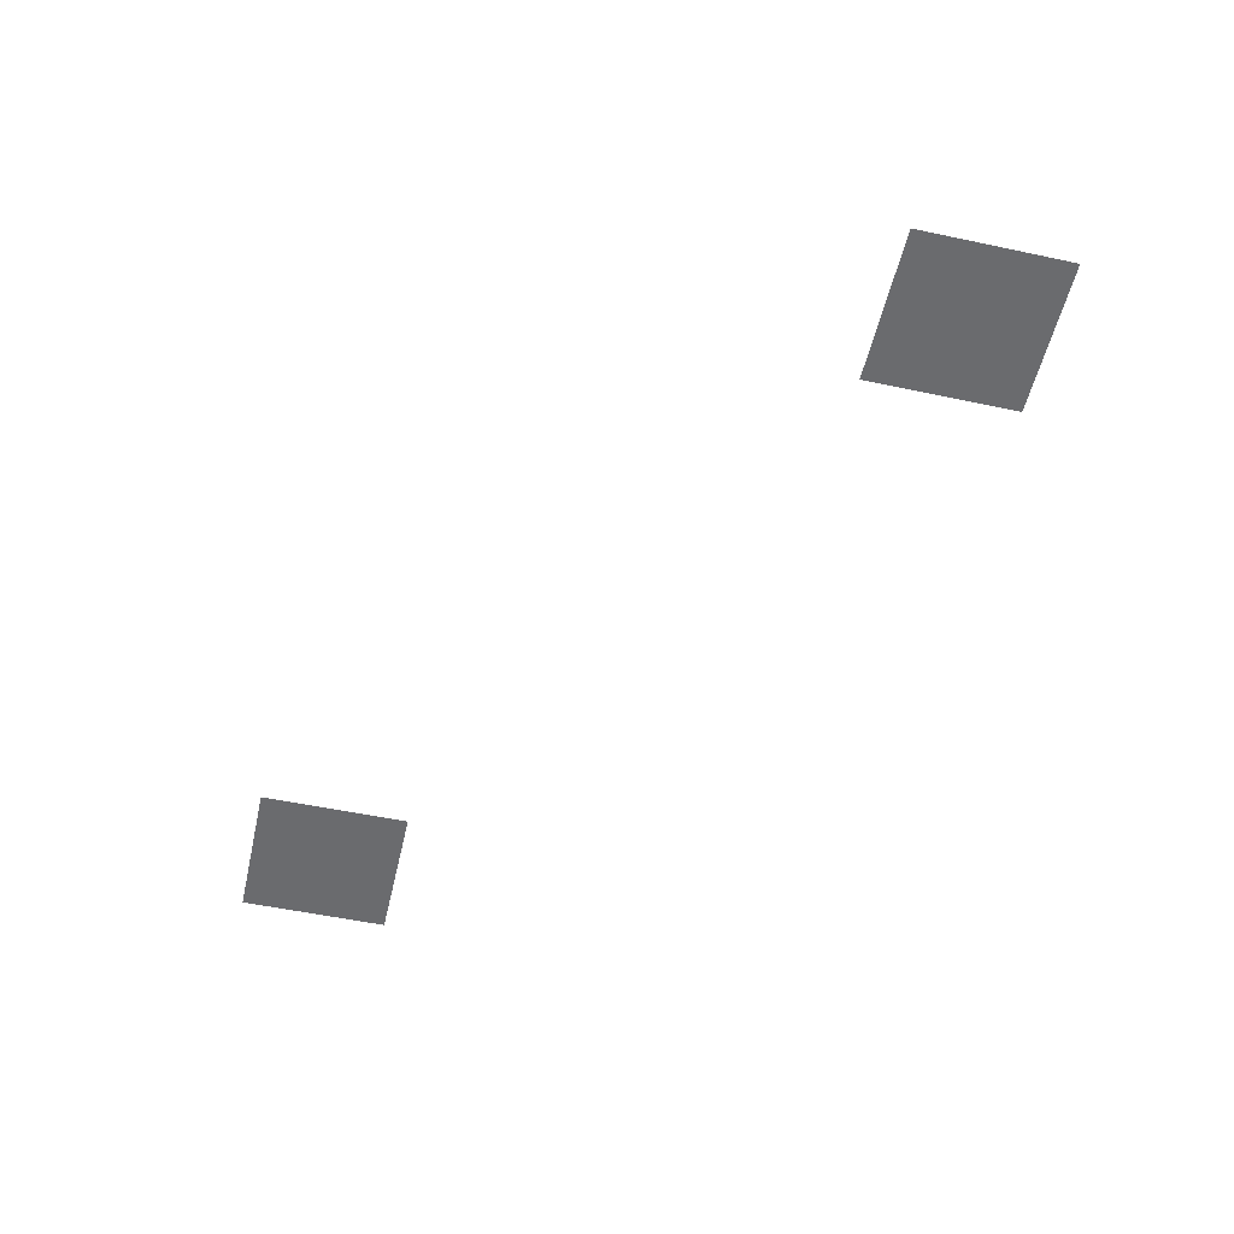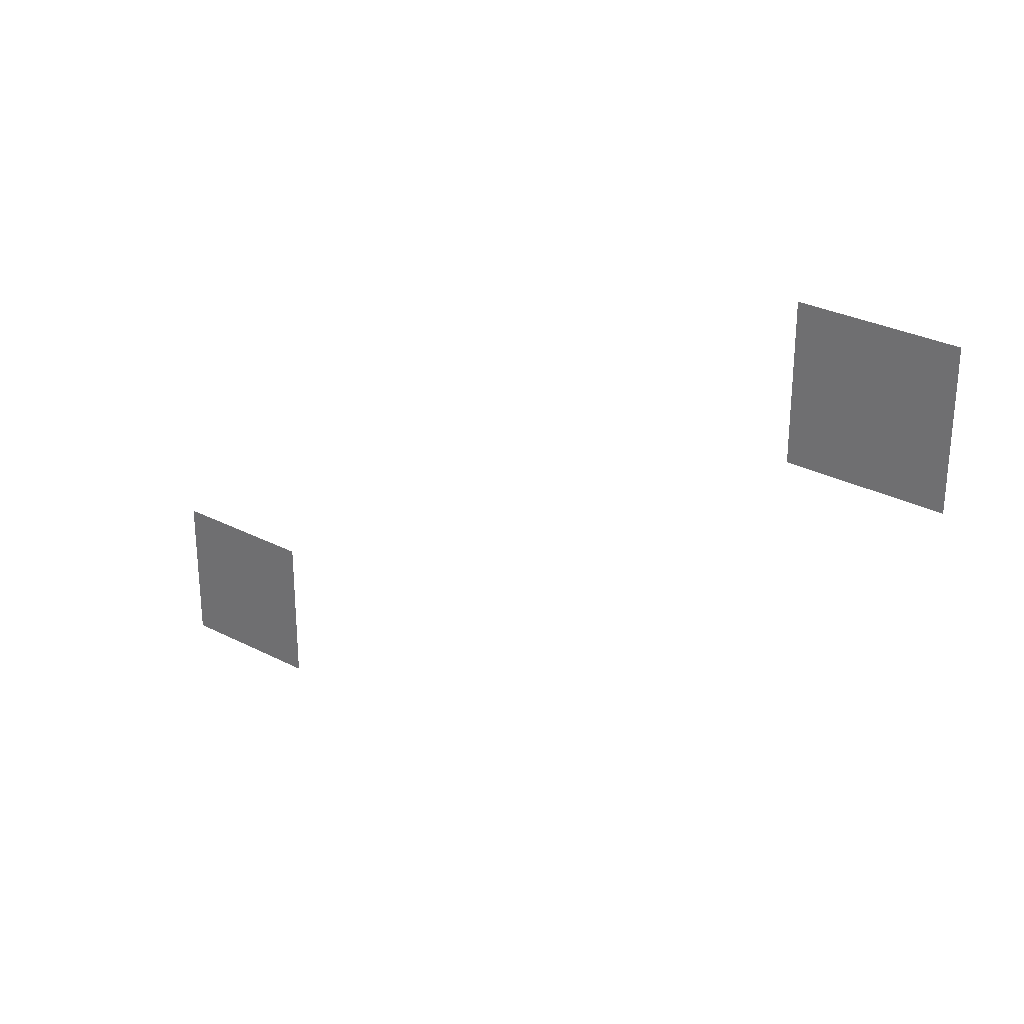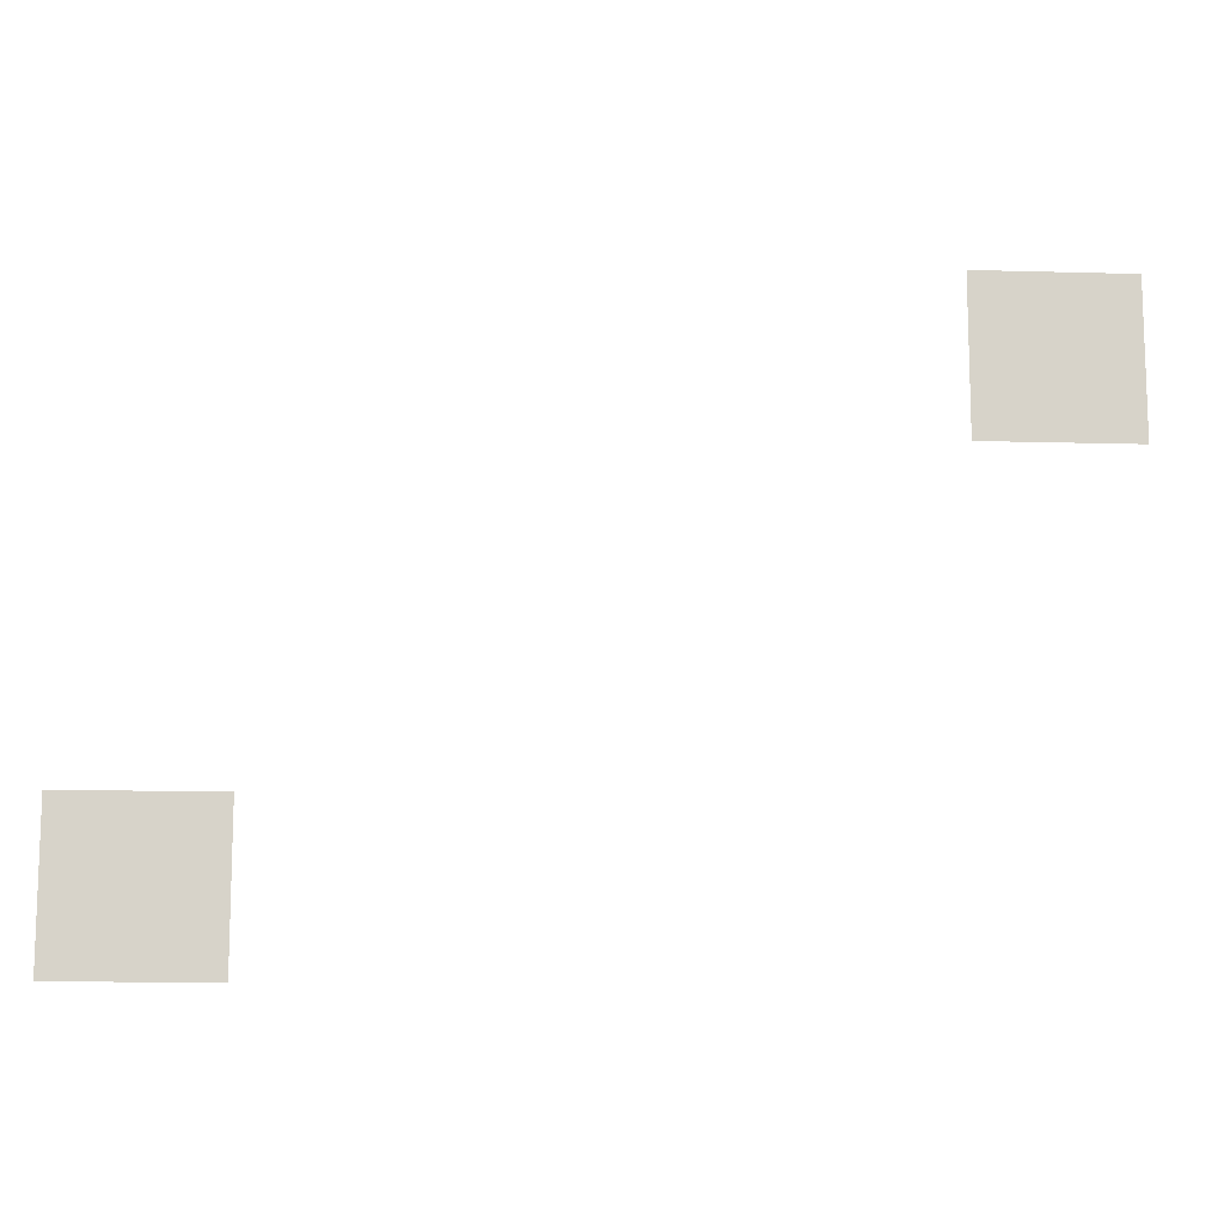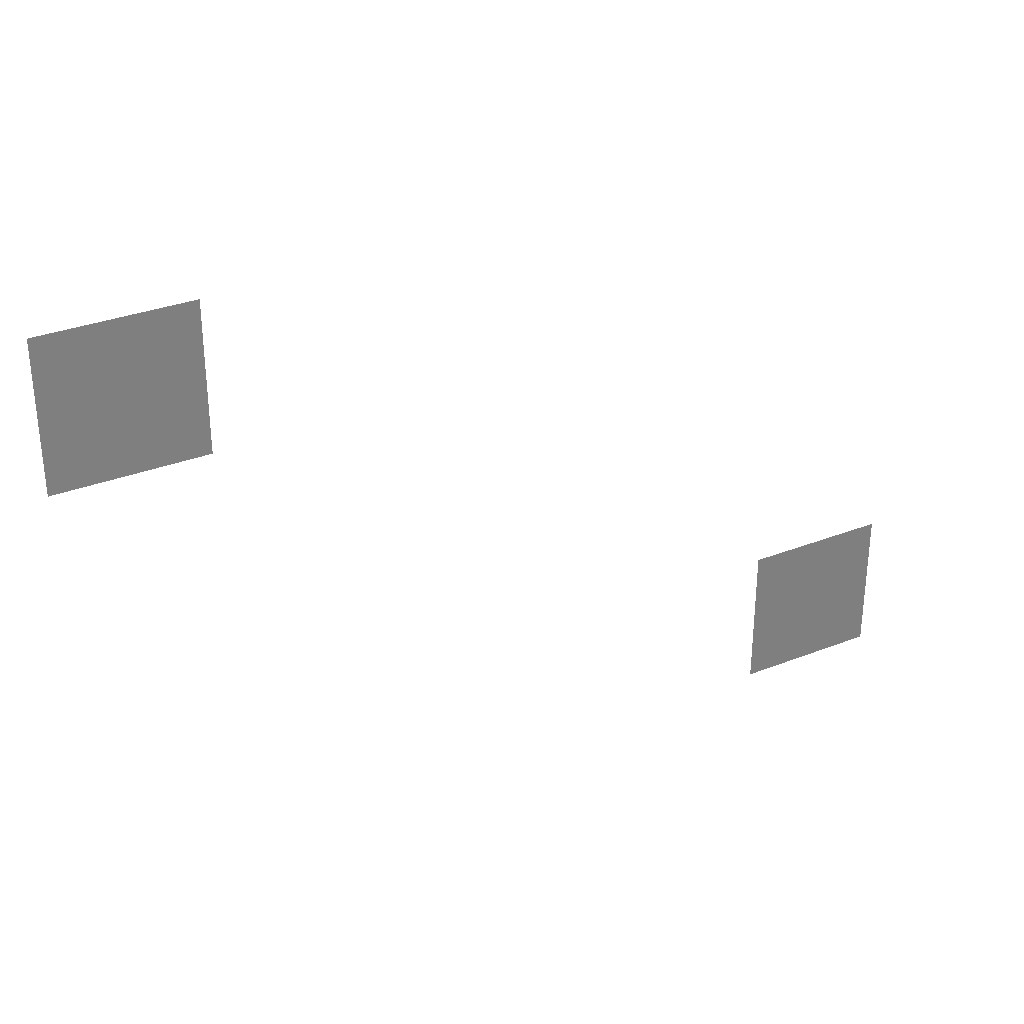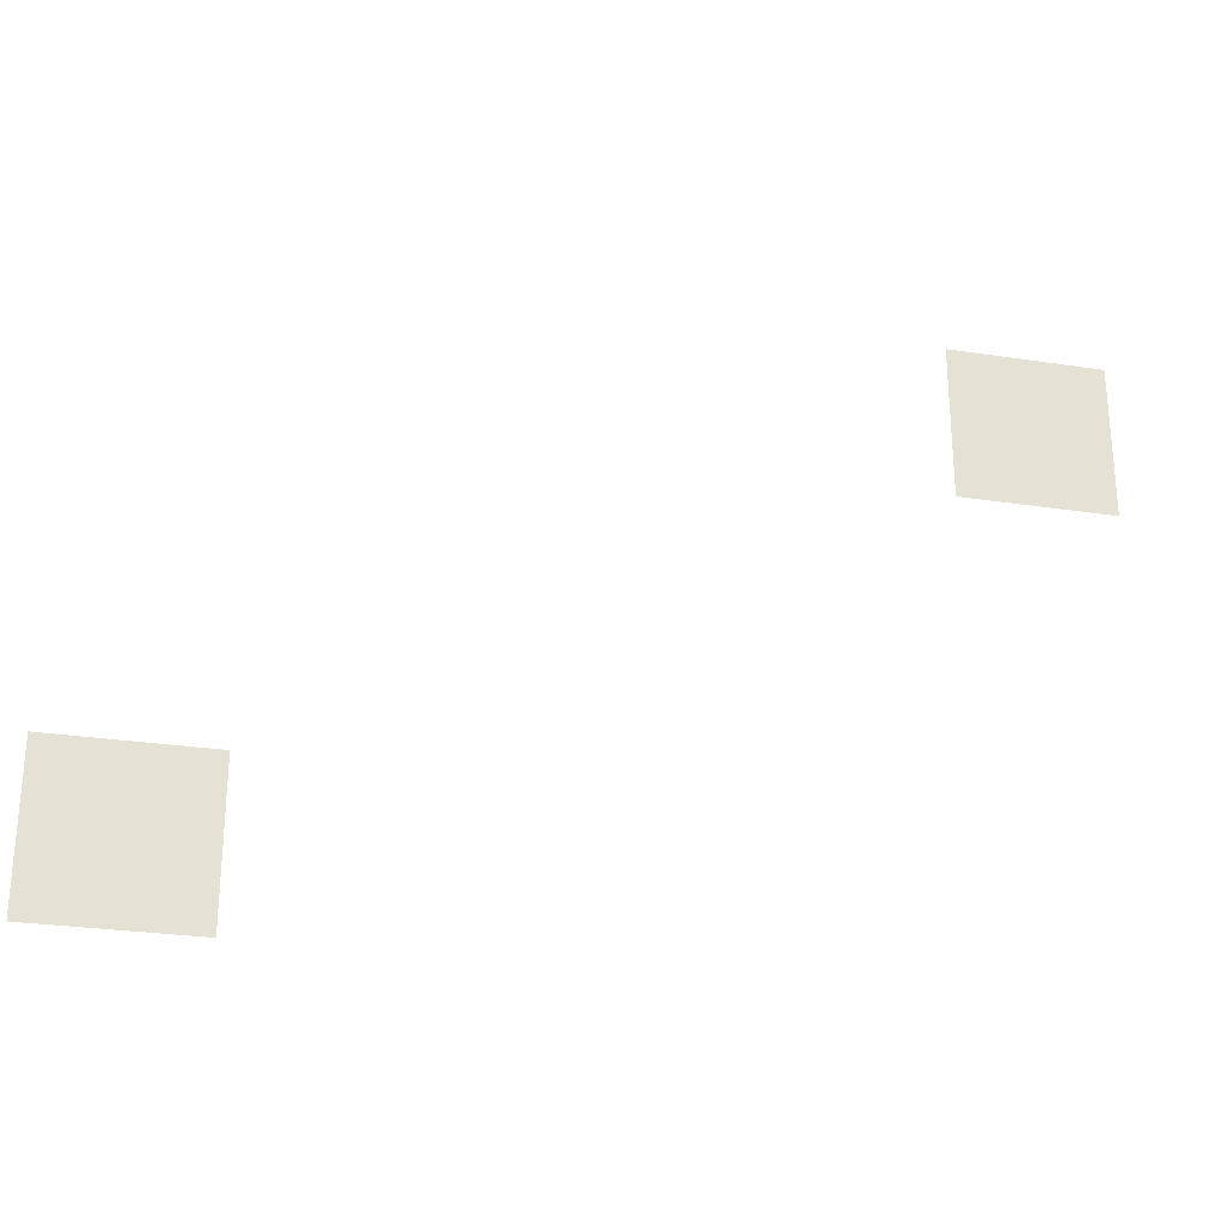
<metadata>
{"format":"obj","ext":"obj","renderer":"f3d","projection":"perspective","resolution":1024,"background":"white","views":[{"elev":-53.4,"azim":77.2,"up":"+Z"},{"elev":28.8,"azim":37.8,"up":"+Y"},{"elev":-12.3,"azim":-3.8,"up":"+Y"},{"elev":31.7,"azim":151.0,"up":"+Y"},{"elev":-27.1,"azim":-13.3,"up":"+Y"}]}
</metadata>
<code>
v 0 -7 0
v -1 -7 0
v -1 -6 0
v 0 -6 0
v -5 -10 0
v -6 -10 0
v -6 -9 0
v -5 -9 0
g roomtest_mesh_0033
f 1 2 3 4
f 5 6 7 8

</code>
